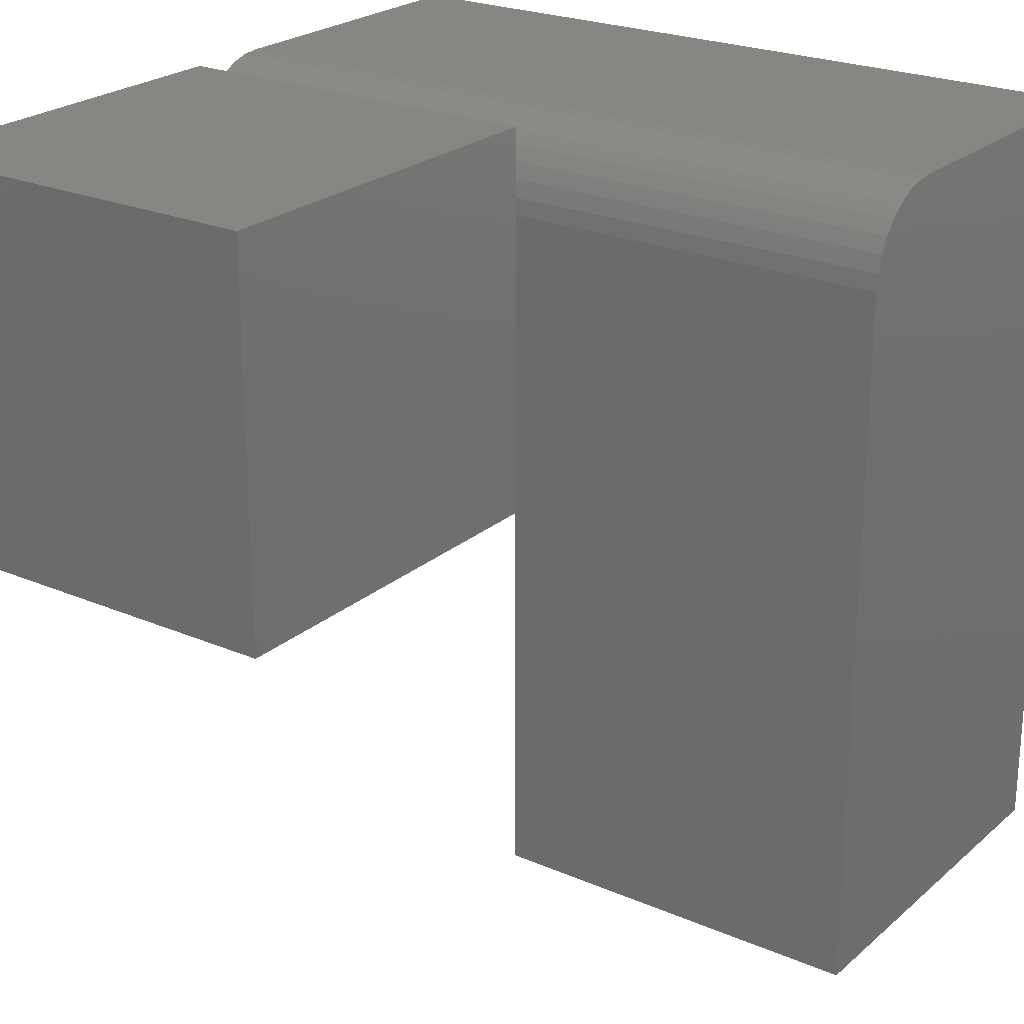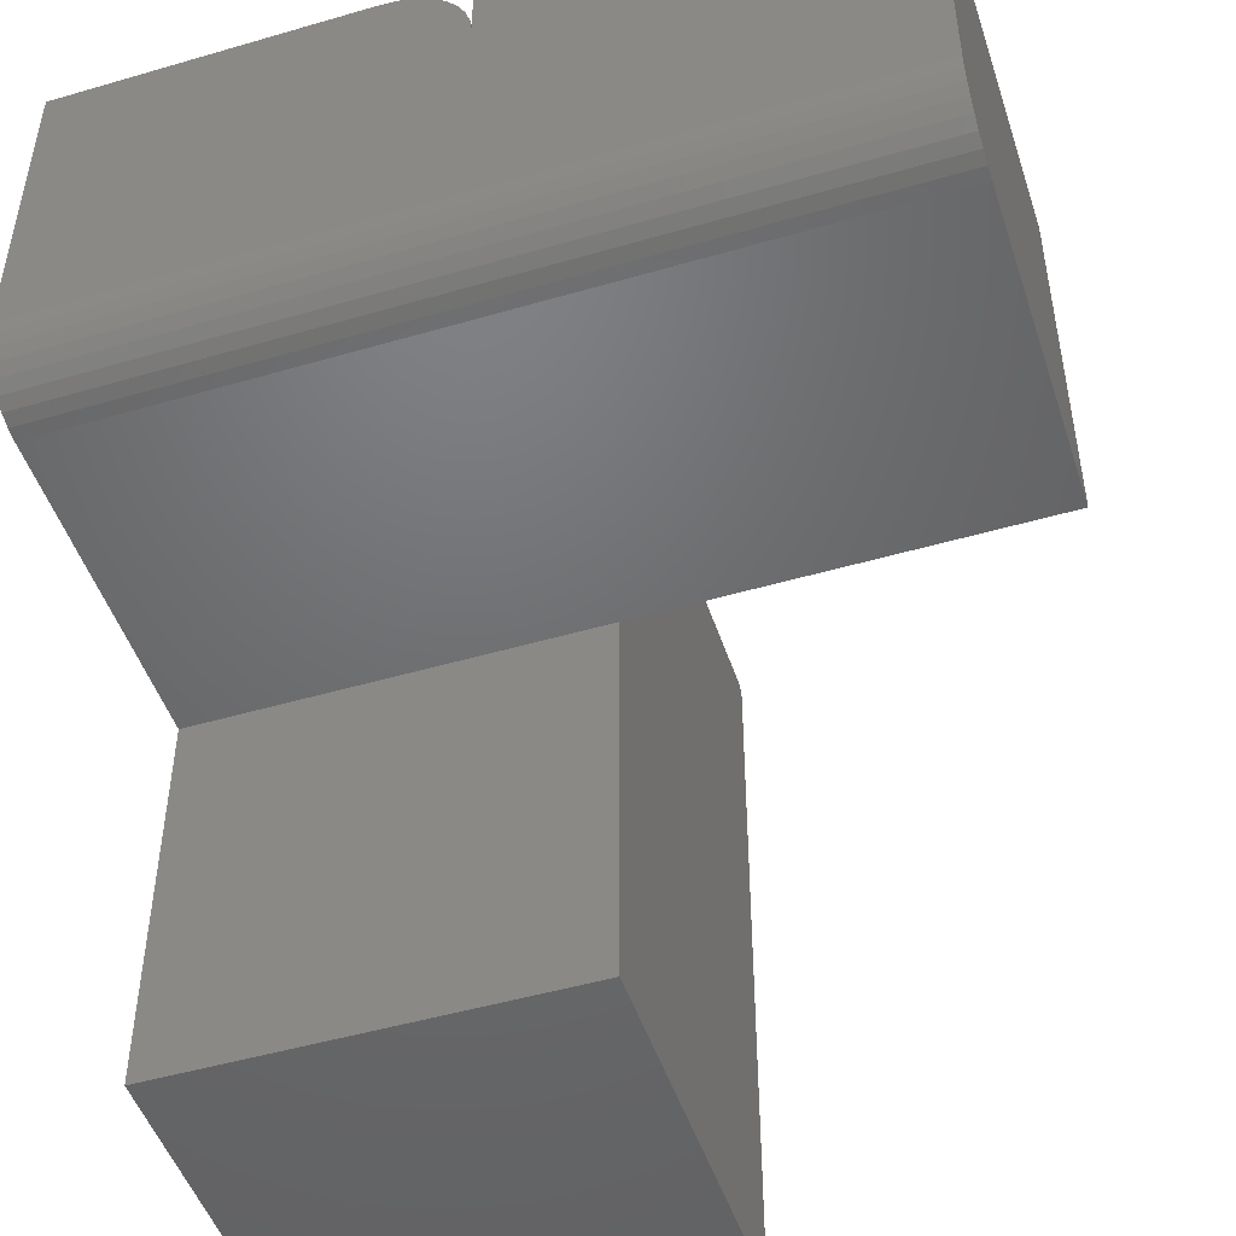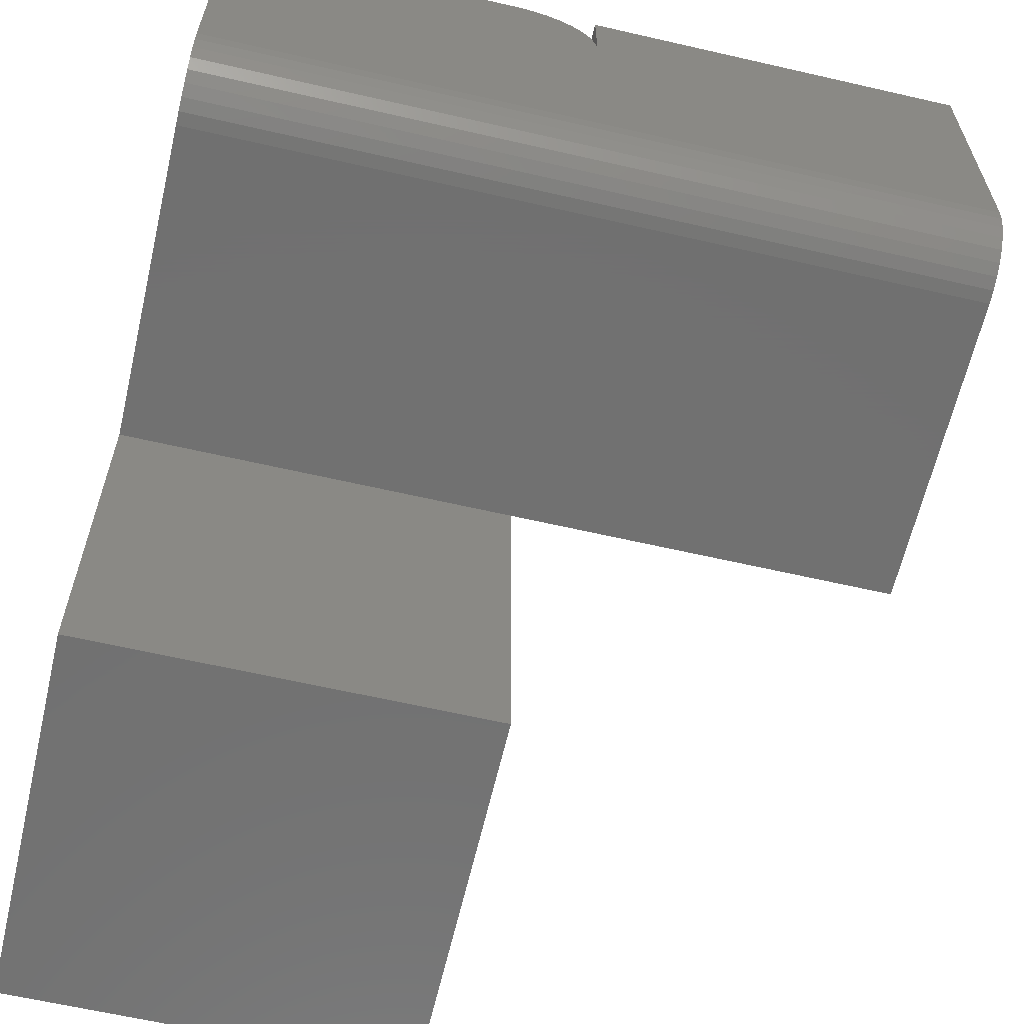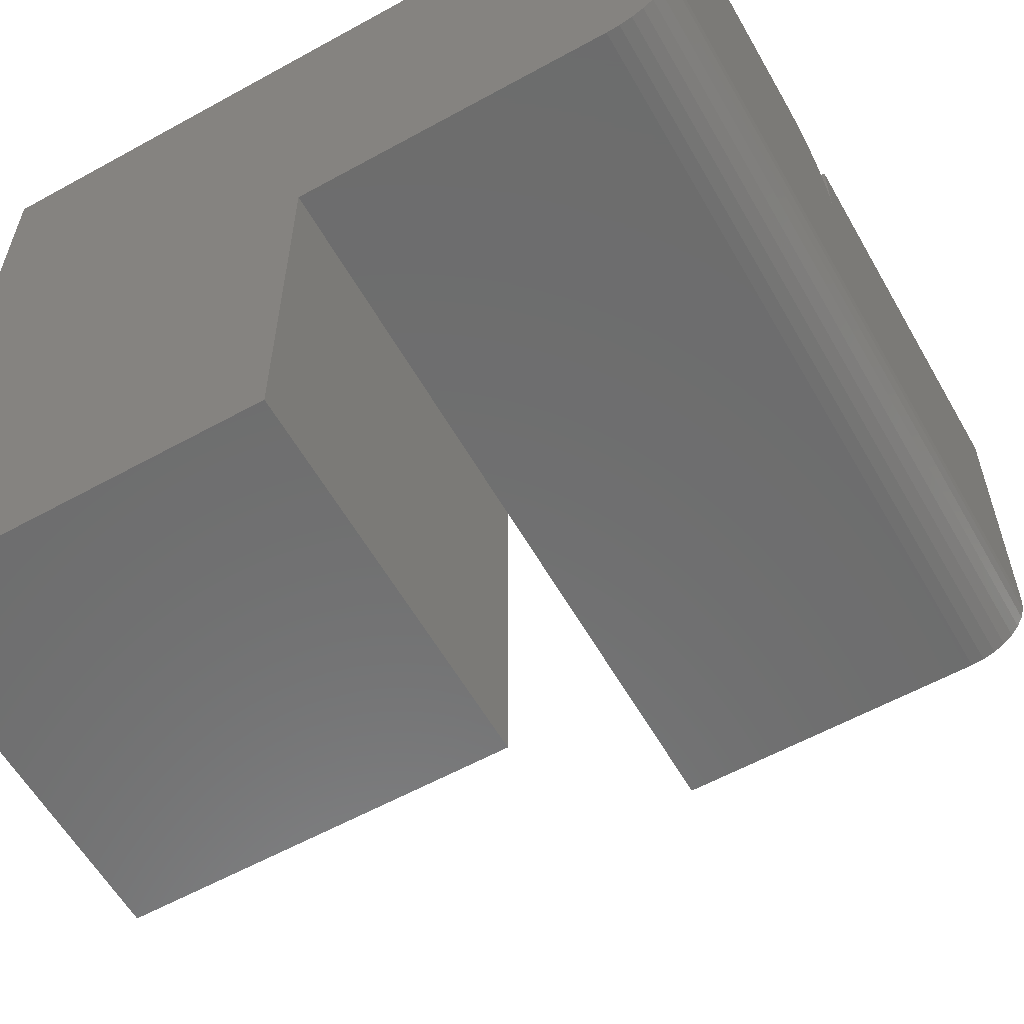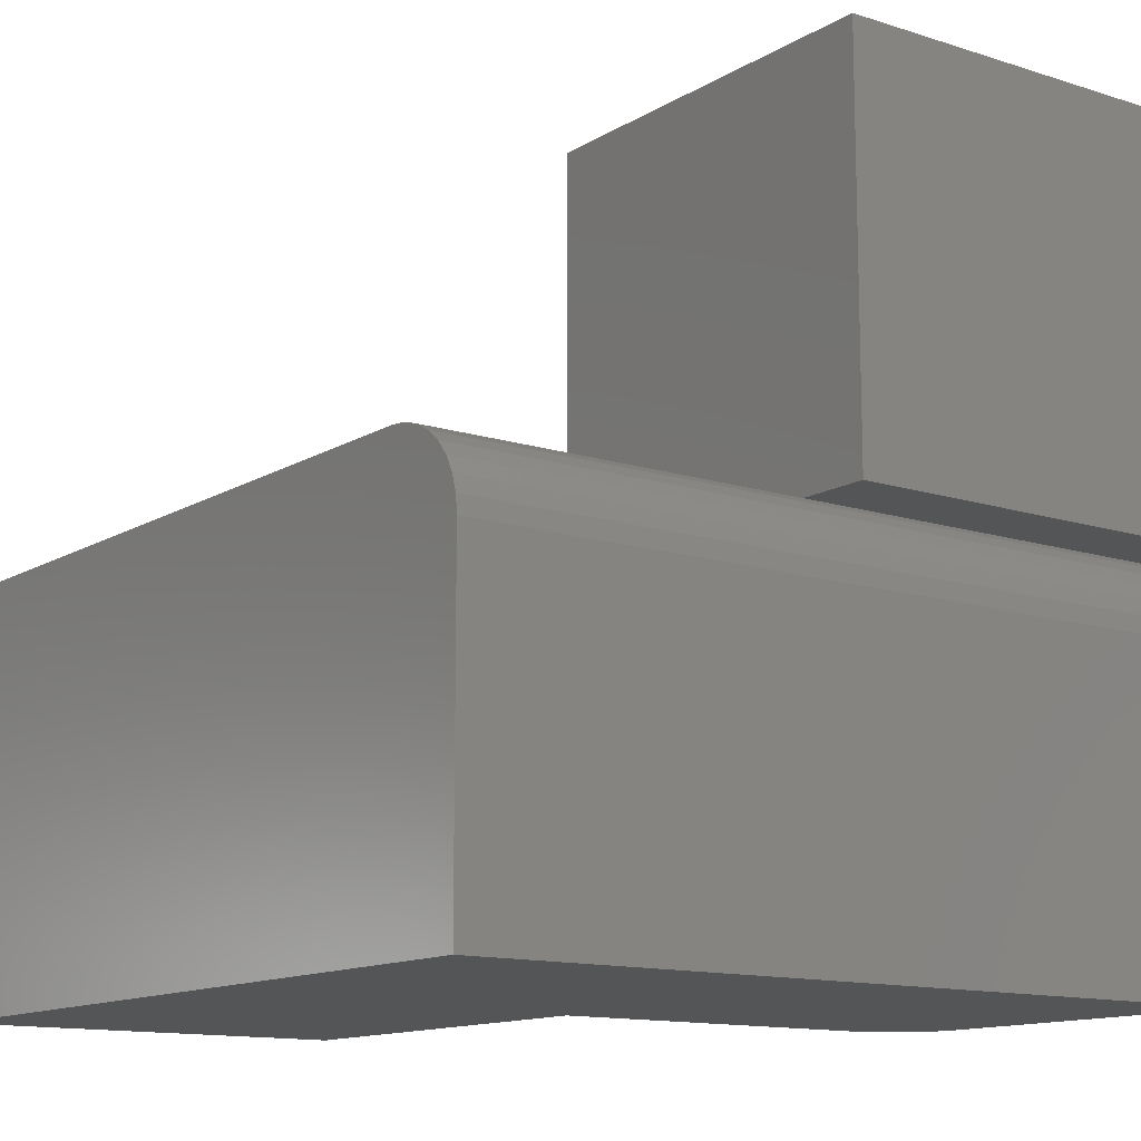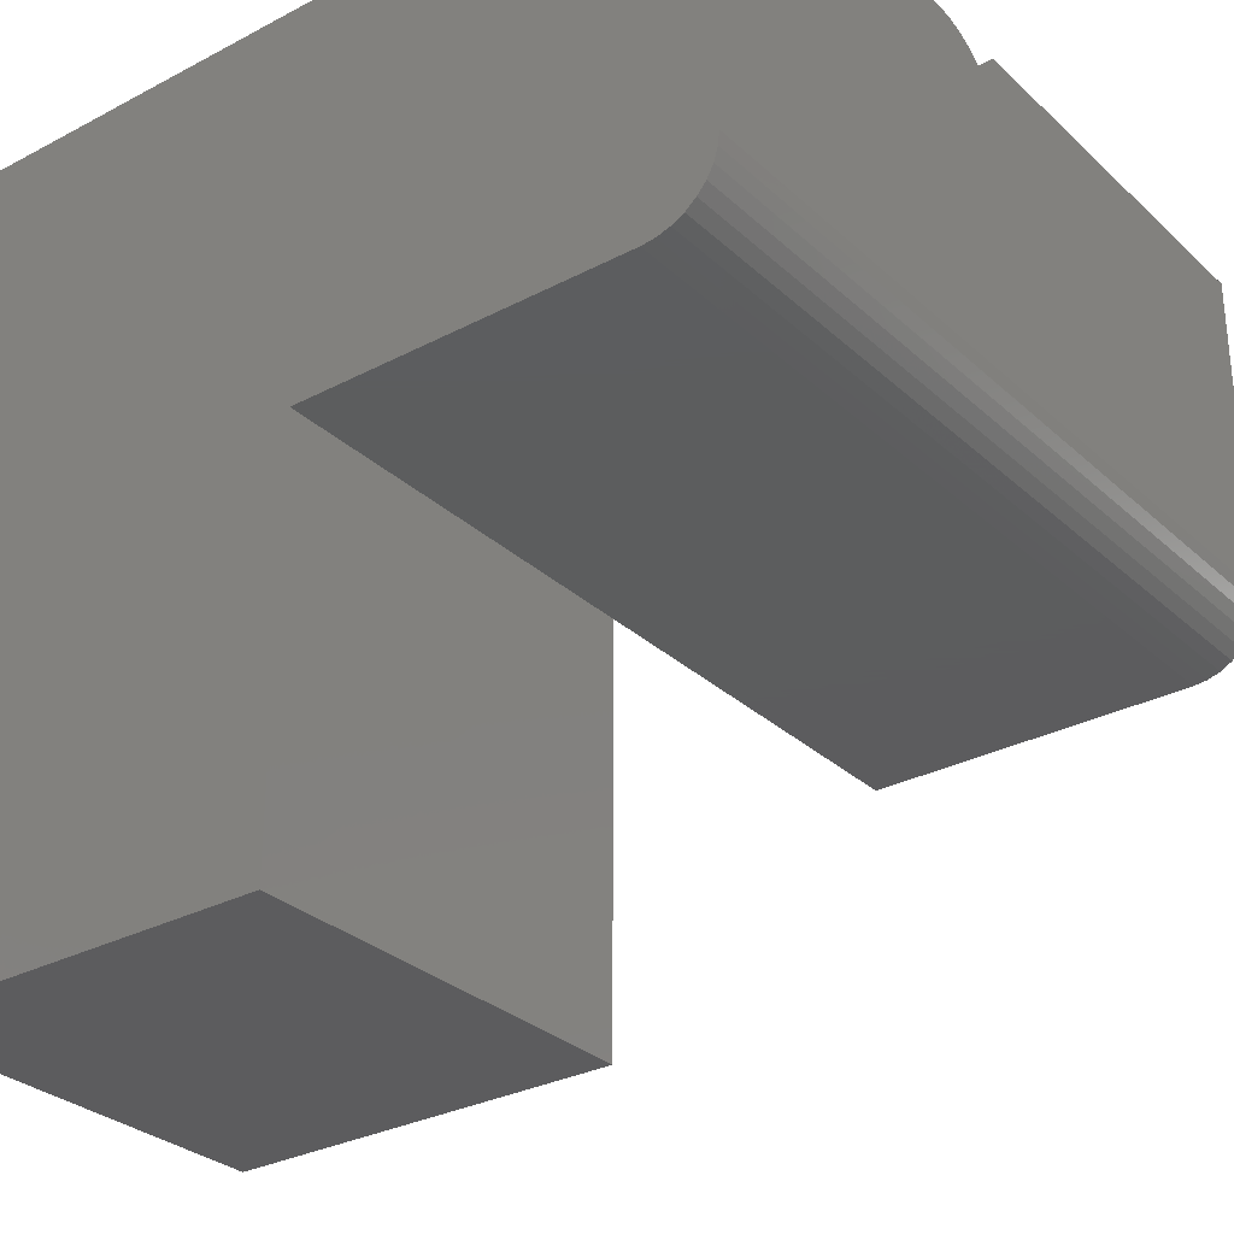
<metadata>
{"format":"stl","ext":"stl","renderer":"f3d","projection":"perspective","resolution":1024,"background":"white","views":[{"elev":23.7,"azim":35.7,"up":"+Y"},{"elev":-48.8,"azim":-72.0,"up":"+Y"},{"elev":-62.9,"azim":-103.1,"up":"+Y"},{"elev":-59.1,"azim":-150.4,"up":"+Y"},{"elev":-12.9,"azim":143.6,"up":"+Z"},{"elev":-30.1,"azim":-142.6,"up":"+Y"}]}
</metadata>
<code>
# stl→obj: 52 verts, 100 faces
v -0.75 0.1719 0.7188
v -0.7488 0.1597 0.7188
v -0.7452 0.148 0.7188
v -0.7395 0.1372 0.7188
v -0.7317 0.1277 0.7188
v -0.7222 0.1199 0.7188
v -0.7114 0.1141 0.7188
v -0.6997 0.1106 0.7188
v -0.6875 0.1094 0.7188
v -0.3906 0.1094 0.7188
v -0.3906 0.4688 0.7188
v -0.75 0.4688 0.7188
v -0.75 0.1719 0
v -0.75 0.3905 0.3594
v -0.75 0.4057 0.3579
v -0.75 0.4204 0.3534
v -0.75 0.4339 0.3462
v -0.75 0.4457 0.3365
v -0.75 0.4554 0.3247
v -0.75 0.4626 0.3111
v -0.75 0.4671 0.2965
v -0.75 0.4686 0.2812
v -0.75 0.4686 0
v -0.75 0.4688 0.3594
v -0.03906 0.4686 0
v -0.03906 0.1094 0
v -0.3908 0.1094 0
v -0.6875 0.1094 0
v -0.6997 0.1106 0
v -0.7114 0.1141 0
v -0.7222 0.1199 0
v -0.7317 0.1277 0
v -0.7395 0.1372 0
v -0.7452 0.148 0
v -0.7488 0.1597 0
v -0.3908 -0.2498 0
v -0.03906 -0.2498 0
v -0.3906 0.1094 0.3594
v -0.3906 0.4688 0.3594
v -0.3906 0.3905 0.3594
v -0.03906 0.3905 0.3594
v -0.03906 0.1094 0.3594
v -0.03906 -0.2498 0.3594
v -0.3908 -0.2498 0.3594
v -0.03906 0.4057 0.3579
v -0.03906 0.4686 0.2812
v -0.03906 0.4671 0.2965
v -0.03906 0.4626 0.3111
v -0.03906 0.4554 0.3247
v -0.03906 0.4457 0.3365
v -0.03906 0.4339 0.3462
v -0.03906 0.4204 0.3534
f 1 2 3
f 1 3 4
f 1 4 5
f 1 5 6
f 1 6 7
f 1 7 8
f 1 8 9
f 1 9 10
f 1 10 11
f 1 11 12
f 13 1 14
f 13 14 15
f 13 15 16
f 13 16 17
f 13 17 18
f 13 18 19
f 13 19 20
f 13 20 21
f 13 21 22
f 13 22 23
f 24 14 12
f 12 14 1
f 13 23 25
f 13 25 26
f 13 26 27
f 13 27 28
f 13 28 29
f 13 29 30
f 13 30 31
f 13 31 32
f 13 32 33
f 13 33 34
f 13 34 35
f 36 27 37
f 37 27 26
f 10 9 38
f 38 9 28
f 38 28 27
f 28 9 29
f 29 9 8
f 29 8 30
f 30 8 7
f 30 7 31
f 31 7 6
f 31 6 32
f 32 6 5
f 32 5 33
f 33 5 4
f 33 4 34
f 34 4 3
f 34 3 35
f 35 3 2
f 35 2 13
f 13 2 1
f 39 24 11
f 11 24 12
f 14 24 40
f 40 24 39
f 41 40 42
f 42 40 38
f 42 38 43
f 43 38 44
f 41 45 40
f 46 22 47
f 47 22 21
f 47 21 48
f 48 21 20
f 48 20 49
f 49 20 19
f 49 19 50
f 50 19 18
f 50 18 51
f 51 18 17
f 51 17 52
f 52 17 16
f 52 16 45
f 45 16 15
f 45 15 40
f 40 15 14
f 27 36 38
f 38 36 44
f 10 38 11
f 11 38 40
f 11 40 39
f 46 25 22
f 22 25 23
f 25 46 47
f 25 47 48
f 25 48 49
f 25 49 50
f 25 50 51
f 25 51 52
f 25 52 45
f 25 45 41
f 25 41 42
f 25 42 26
f 43 37 42
f 42 37 26
f 36 37 44
f 44 37 43

</code>
